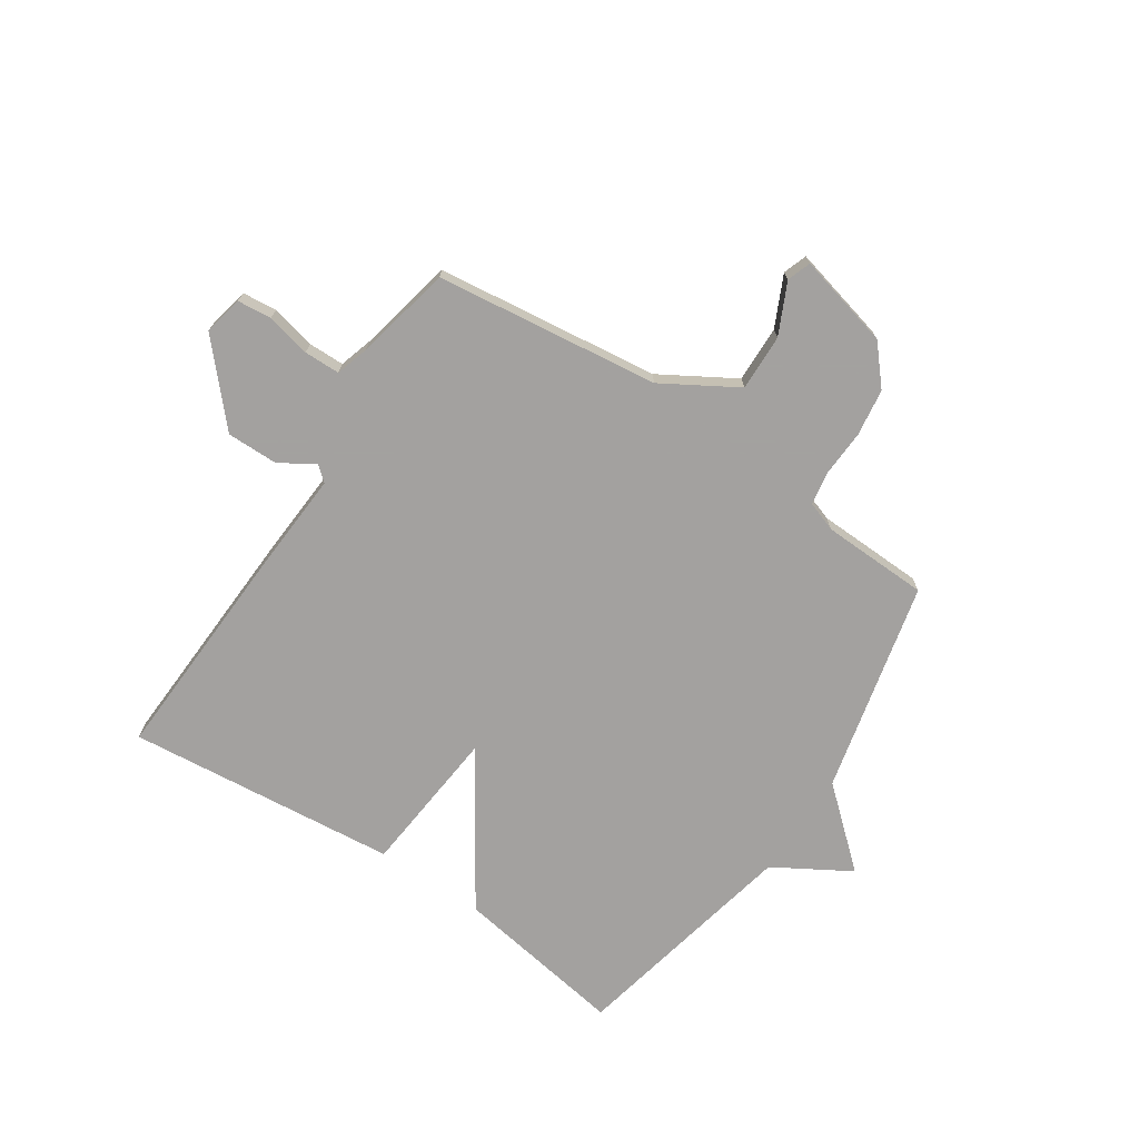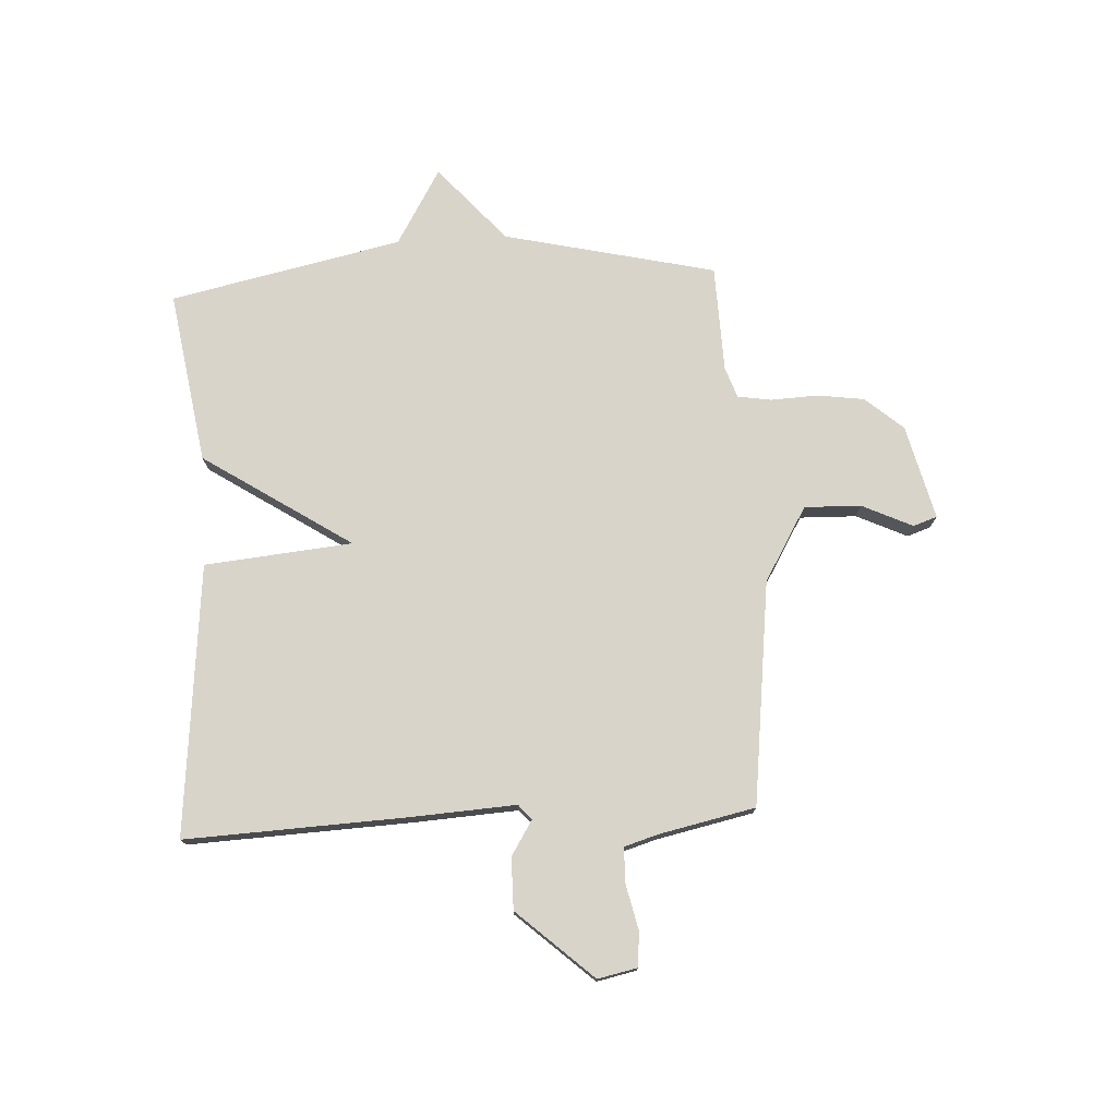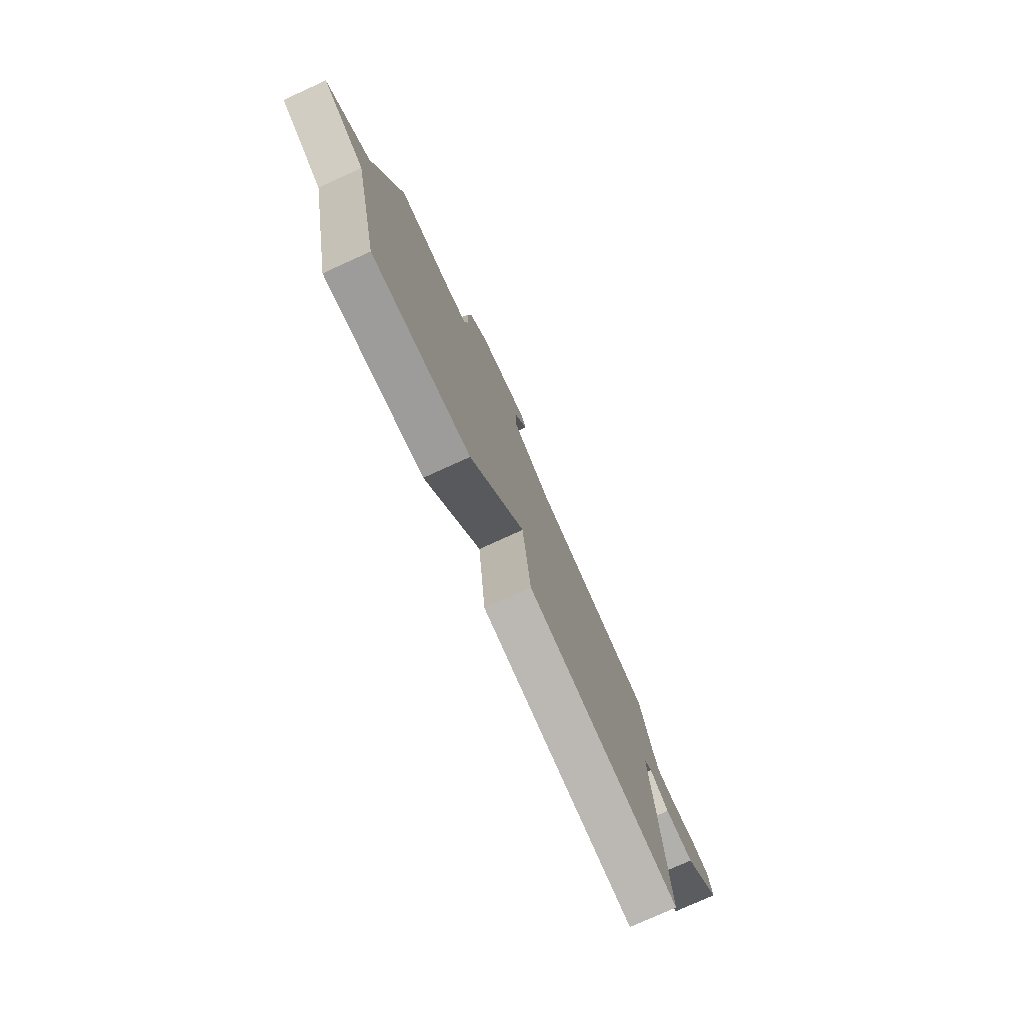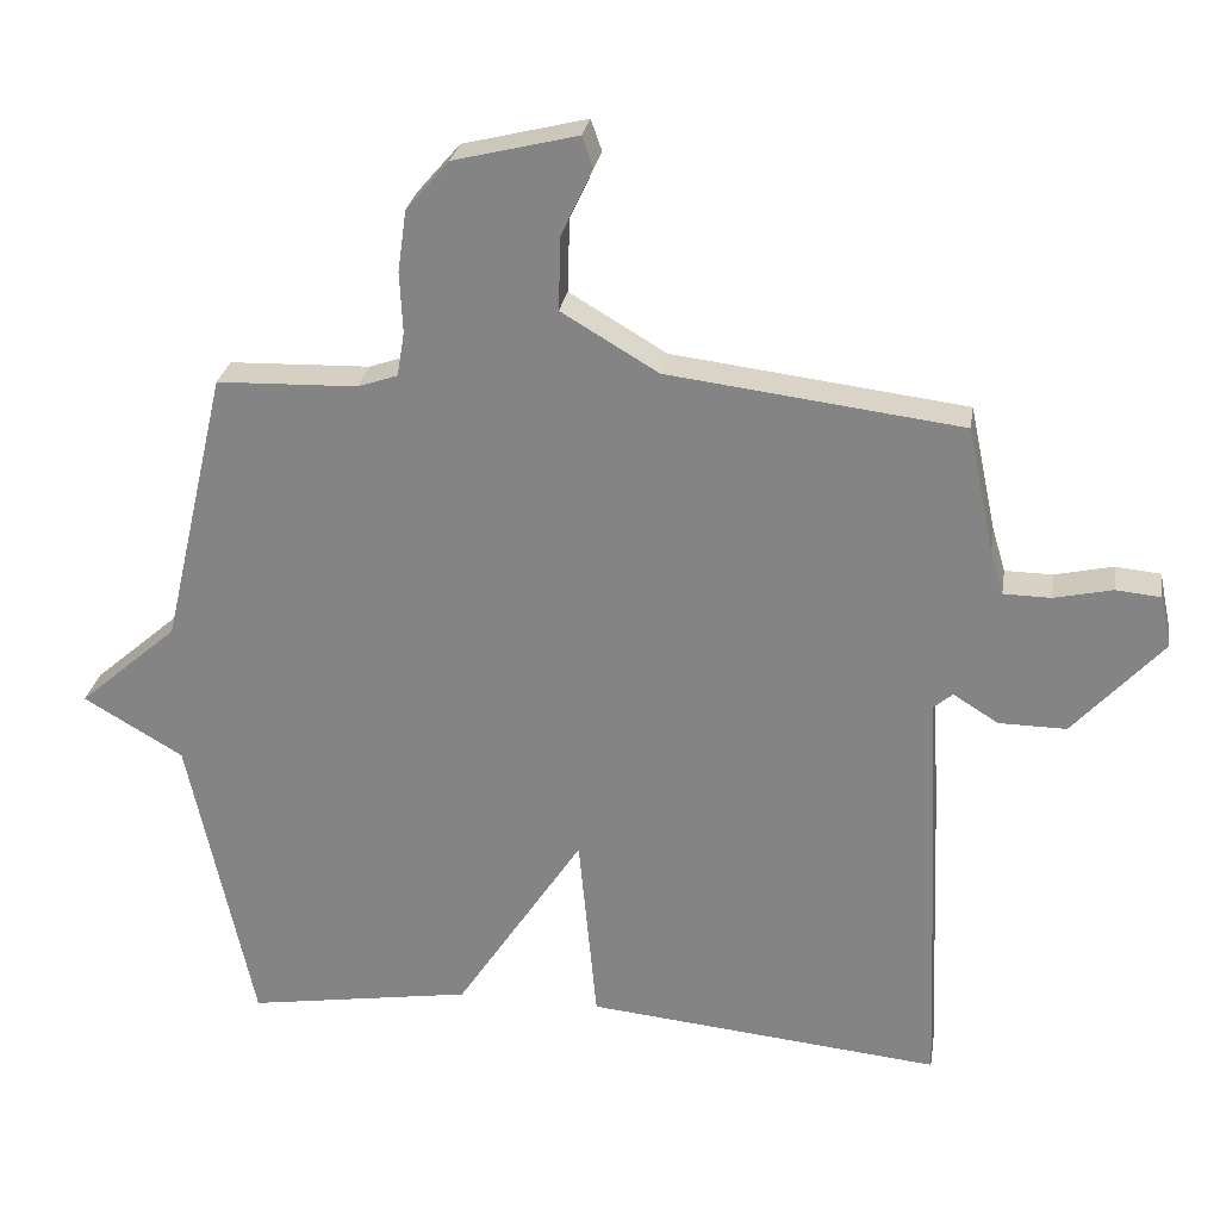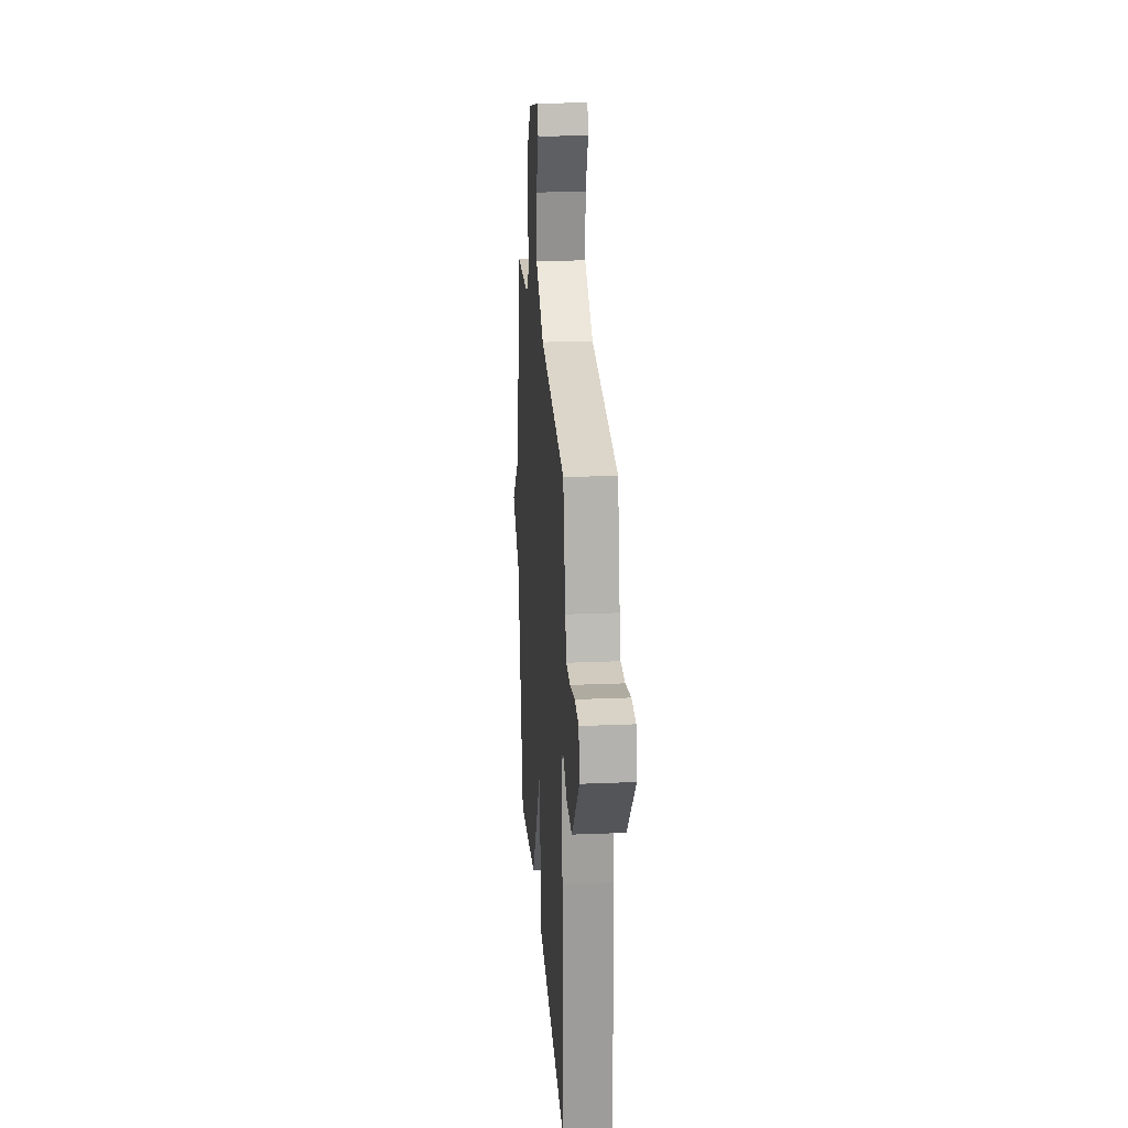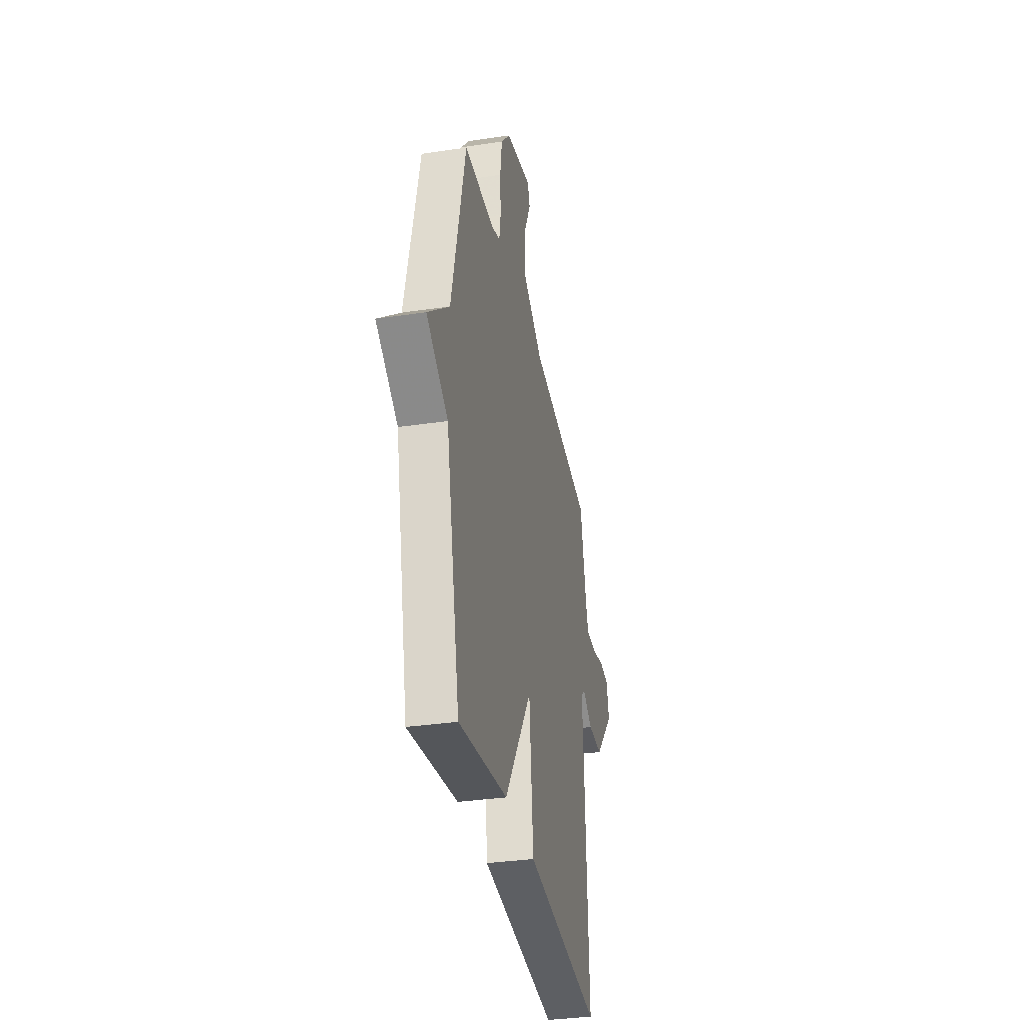
<metadata>
{"format":"obj","ext":"obj","renderer":"f3d","projection":"perspective","resolution":1024,"background":"white","views":[{"elev":-72.3,"azim":-33.7,"up":"+Y"},{"elev":75.4,"azim":-93.2,"up":"+Y"},{"elev":-78.1,"azim":114.4,"up":"+Z"},{"elev":27.1,"azim":-171.1,"up":"+Z"},{"elev":22.6,"azim":-94.1,"up":"+Z"},{"elev":-34.2,"azim":101.4,"up":"+Z"}]}
</metadata>
<code>
v -0.5 0.07 0.5
v -0.097 0.07 0.55
v 0.036 0.07 0.629
v 0.033 0.07 0.731
v -0.01 0.07 0.822
v 0.005 0.07 0.865
v 0.175 0.07 0.823
v 0.234 0.07 0.755
v 0.246 0.07 0.67
v 0.242 0.07 0.586
v 0.252 0.07 0.525
v 0.307 0.07 0.506
v 0.5 0.07 0.5
v 0.589 0.07 0.118
v 0.726 0.07 -0.001
v 0.589 0.07 -0.082
v 0.5 0.07 -0.5
v 0.189 0.07 -0.451
v 0.014 0.07 -0.185
v -0.011 0.07 -0.451
v -0.5 0.07 -0.5
v -0.483 0.07 -0.099
v -0.472 0.07 0.087
v -0.499 0.07 0.11
v -0.561 0.07 0.071
v -0.654 0.07 0.07
v -0.777 0.07 0.206
v -0.762 0.07 0.277
v -0.7 0.07 0.283
v -0.62 0.07 0.265
v -0.555 0.07 0.266
v -0.537 0.07 0.326
v -0.5 0 0.5
v -0.097 0 0.55
v 0.036 0 0.629
v 0.033 0 0.731
v -0.01 0 0.822
v 0.005 0 0.865
v 0.175 0 0.823
v 0.234 0 0.755
v 0.246 0 0.67
v 0.242 0 0.586
v 0.252 0 0.525
v 0.307 0 0.506
v 0.5 0 0.5
v 0.589 0 0.118
v 0.726 0 -0.001
v 0.589 0 -0.082
v 0.5 0 -0.5
v 0.189 0 -0.451
v 0.014 0 -0.185
v -0.011 0 -0.451
v -0.5 0 -0.5
v -0.483 0 -0.099
v -0.472 0 0.087
v -0.499 0 0.11
v -0.561 0 0.071
v -0.654 0 0.07
v -0.777 0 0.206
v -0.762 0 0.277
v -0.7 0 0.283
v -0.62 0 0.265
v -0.555 0 0.266
v -0.537 0 0.326
f 28 29 30
f 27 28 30
f 26 27 30
f 25 26 30
f 24 25 30
f 23 24 30 31
f 21 22 23
f 20 21 23
f 19 20 23
f 19 23 31 32
f 16 17 18 19
f 32 1 2
f 19 32 2
f 16 19 2
f 15 16 2
f 14 15 2
f 8 9 10
f 7 8 10
f 6 7 10
f 5 6 10
f 4 5 10
f 3 4 10 11
f 2 3 11
f 14 2 11 12
f 12 13 14
f 62 61 60
f 62 60 59
f 62 59 58
f 62 58 57
f 62 57 56
f 63 62 56 55
f 55 54 53
f 55 53 52
f 55 52 51
f 64 63 55 51
f 51 50 49 48
f 34 33 64
f 34 64 51
f 34 51 48
f 34 48 47
f 34 47 46
f 42 41 40
f 42 40 39
f 42 39 38
f 42 38 37
f 42 37 36
f 43 42 36 35
f 43 35 34
f 44 43 34 46
f 46 45 44
f 1 33 34 2
f 2 34 35 3
f 3 35 36 4
f 4 36 37 5
f 5 37 38 6
f 6 38 39 7
f 7 39 40 8
f 8 40 41 9
f 9 41 42 10
f 10 42 43 11
f 11 43 44 12
f 12 44 45 13
f 13 45 46 14
f 14 46 47 15
f 15 47 48 16
f 16 48 49 17
f 17 49 50 18
f 18 50 51 19
f 19 51 52 20
f 20 52 53 21
f 21 53 54 22
f 22 54 55 23
f 23 55 56 24
f 24 56 57 25
f 25 57 58 26
f 26 58 59 27
f 27 59 60 28
f 28 60 61 29
f 29 61 62 30
f 30 62 63 31
f 31 63 64 32
f 32 64 33 1

</code>
